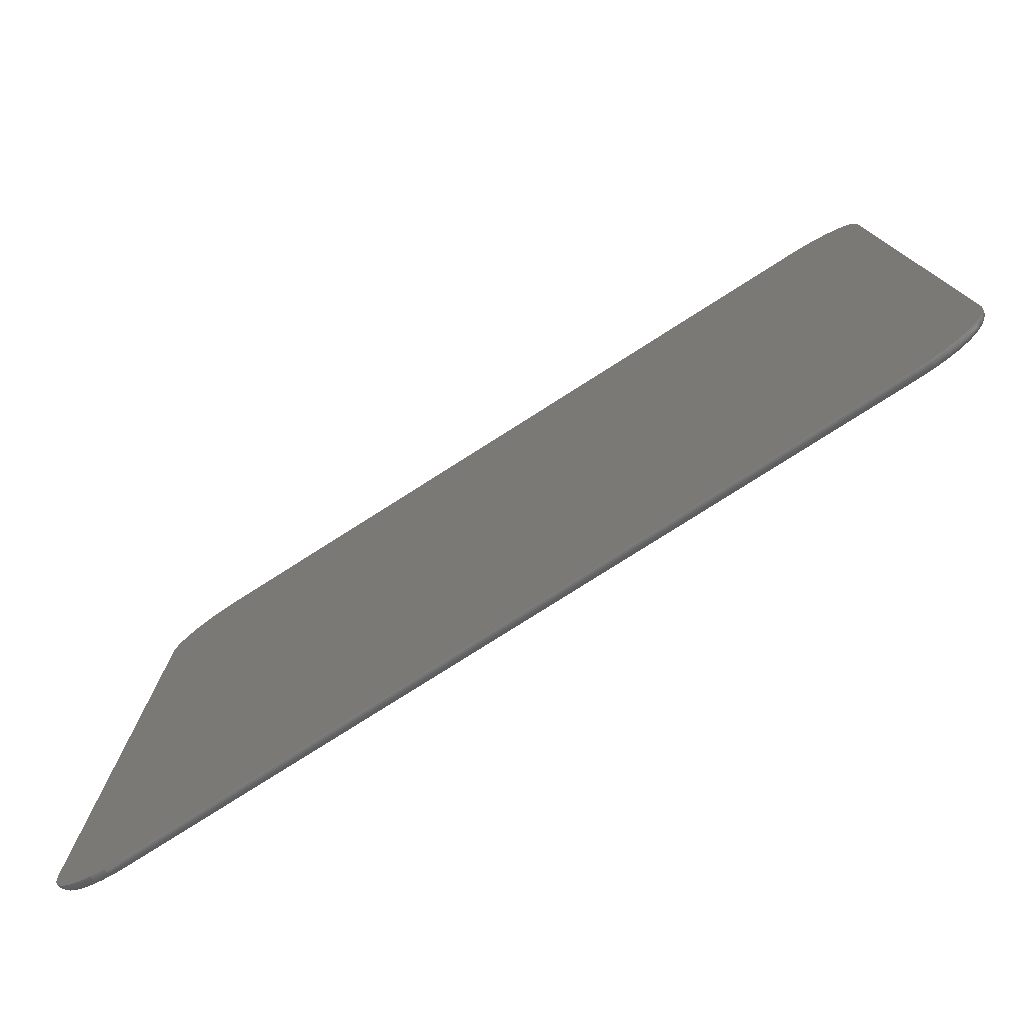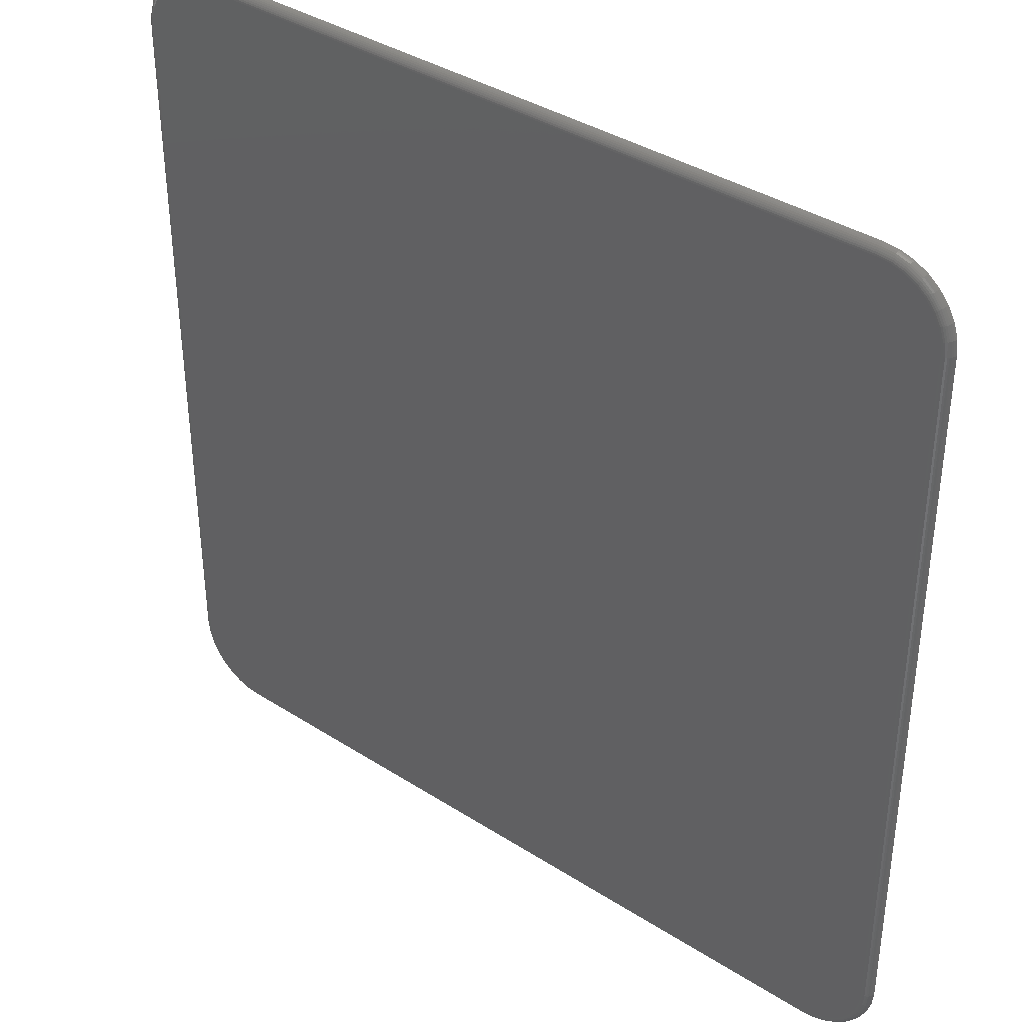
<metadata>
{"format":"stl","ext":"stl","renderer":"f3d","projection":"perspective","resolution":1024,"background":"white","views":[{"elev":-78.5,"azim":-147.6,"up":"+Z"},{"elev":37.8,"azim":39.2,"up":"+Z"}]}
</metadata>
<code>
# stl→obj: 324 verts, 644 faces
v 0.6237 -0.01562 0.7331
v -0.6453 -0.01562 0.7309
v 0.6453 -0.01562 0.7309
v -0.6237 -0.01562 0.7331
v -0.6237 -0.01562 -0.7357
v 0.6453 -0.01562 -0.7336
v -0.6453 -0.01562 -0.7336
v 0.6237 -0.01562 -0.7357
v -0.666 -0.01562 0.7246
v 0.666 -0.01562 0.7246
v 0.666 -0.01562 -0.7273
v 0.6852 -0.01562 0.7144
v -0.6852 -0.01562 0.7144
v 0.702 -0.01562 0.7006
v -0.702 -0.01562 0.7006
v 0.7157 -0.01562 0.6839
v -0.7157 -0.01562 0.6839
v 0.7259 -0.01562 0.6647
v -0.7259 -0.01562 0.6647
v 0.7322 -0.01562 0.644
v -0.7322 -0.01562 0.644
v 0.7344 -0.01562 0.6224
v -0.7344 -0.01562 0.6224
v 0.7344 -0.01562 -0.625
v -0.7344 -0.01562 -0.625
v 0.7322 -0.01562 -0.6466
v -0.7322 -0.01562 -0.6466
v 0.7259 -0.01562 -0.6674
v -0.7259 -0.01562 -0.6674
v 0.7157 -0.01562 -0.6865
v -0.7157 -0.01562 -0.6865
v 0.702 -0.01562 -0.7033
v -0.702 -0.01562 -0.7033
v 0.6852 -0.01562 -0.717
v -0.6852 -0.01562 -0.717
v -0.666 -0.01562 -0.7273
v -0.6483 -2.466e-18 -0.7489
v 0.6483 1.415e-16 -0.7489
v -0.6237 -1.461e-19 -0.7513
v 0.6237 1.385e-16 -0.7513
v 0.6483 3.075e-16 0.7463
v -0.6483 1.635e-16 0.7463
v 0.6237 3.046e-16 0.7487
v -0.6237 1.665e-16 0.7487
v -0.672 1.601e-16 0.7391
v 0.672 3.093e-16 0.7391
v 0.672 1.449e-16 -0.7417
v -0.672 -4.299e-18 -0.7417
v -0.6939 -5.428e-18 -0.73
v 0.6939 1.486e-16 -0.73
v -0.713 -5.809e-18 -0.7143
v 0.713 1.525e-16 -0.7143
v -0.7287 -5.428e-18 -0.6952
v 0.7287 1.564e-16 -0.6952
v -0.7404 -4.299e-18 -0.6733
v 0.7404 1.601e-16 -0.6733
v -0.7476 -2.466e-18 -0.6496
v 0.7476 1.635e-16 -0.6496
v -0.75 -1.461e-19 -0.625
v 0.75 1.667e-16 -0.625
v -0.75 1.386e-16 0.6224
v 0.75 3.05e-16 0.6224
v -0.7476 1.415e-16 0.647
v 0.7476 3.075e-16 0.647
v -0.7404 1.449e-16 0.6707
v 0.7404 3.093e-16 0.6707
v -0.7287 1.486e-16 0.6925
v 0.7287 3.104e-16 0.6925
v -0.713 1.525e-16 0.7117
v 0.713 3.108e-16 0.7117
v -0.6939 1.564e-16 0.7274
v 0.6939 3.104e-16 0.7274
v 0.7374 -0.01532 -0.625
v 0.7352 -0.01532 -0.6472
v 0.7404 -0.01444 -0.625
v 0.7381 -0.01444 -0.6478
v 0.7431 -0.01299 -0.625
v 0.7408 -0.01299 -0.6483
v 0.7454 -0.01105 -0.625
v 0.7431 -0.01105 -0.6488
v 0.7474 -0.008681 -0.625
v 0.745 -0.008681 -0.6491
v 0.7488 -0.005979 -0.625
v 0.7464 -0.005979 -0.6494
v 0.7497 -0.003048 -0.625
v 0.7473 -0.003048 -0.6496
v 0.6459 -0.01532 -0.7366
v 0.6237 -0.01532 -0.7387
v 0.6464 -0.01444 -0.7394
v 0.6237 -0.01444 -0.7417
v 0.647 -0.01299 -0.7421
v 0.6237 -0.01299 -0.7444
v 0.6474 -0.01105 -0.7444
v 0.6237 -0.01105 -0.7467
v 0.6478 -0.008681 -0.7463
v 0.6237 -0.008681 -0.7487
v 0.6481 -0.005979 -0.7477
v 0.6237 -0.005979 -0.7501
v 0.6483 -0.003048 -0.7486
v 0.6237 -0.003048 -0.751
v 0.6672 -0.01532 -0.7301
v 0.6683 -0.01444 -0.7328
v 0.6694 -0.01299 -0.7353
v 0.6703 -0.01105 -0.7375
v 0.671 -0.008681 -0.7393
v 0.6716 -0.005979 -0.7406
v 0.6719 -0.003048 -0.7414
v 0.6869 -0.01532 -0.7196
v 0.6885 -0.01444 -0.722
v 0.69 -0.01299 -0.7243
v 0.6913 -0.01105 -0.7262
v 0.6924 -0.008681 -0.7278
v 0.6932 -0.005979 -0.729
v 0.6937 -0.003048 -0.7298
v 0.7041 -0.01532 -0.7054
v 0.7062 -0.01444 -0.7075
v 0.7081 -0.01299 -0.7094
v 0.7098 -0.01105 -0.7111
v 0.7111 -0.008681 -0.7125
v 0.7122 -0.005979 -0.7135
v 0.7128 -0.003048 -0.7141
v 0.7183 -0.01532 -0.6882
v 0.7207 -0.01444 -0.6898
v 0.7229 -0.01299 -0.6913
v 0.7249 -0.01105 -0.6926
v 0.7265 -0.008681 -0.6937
v 0.7277 -0.005979 -0.6945
v 0.7285 -0.003048 -0.695
v 0.7288 -0.01532 -0.6685
v 0.7315 -0.01444 -0.6696
v 0.734 -0.01299 -0.6707
v 0.7362 -0.01105 -0.6716
v 0.738 -0.008681 -0.6723
v 0.7393 -0.005979 -0.6729
v 0.7401 -0.003048 -0.6732
v -0.6237 -0.003048 -0.751
v -0.6237 -0.005979 -0.7501
v -0.6237 -0.008681 -0.7487
v -0.6237 -0.01105 -0.7467
v -0.6237 -0.01299 -0.7444
v -0.6237 -0.01444 -0.7417
v -0.6237 -0.01532 -0.7387
v -0.6459 -0.01532 -0.7366
v -0.6464 -0.01444 -0.7394
v -0.647 -0.01299 -0.7421
v -0.6474 -0.01105 -0.7444
v -0.6478 -0.008681 -0.7463
v -0.6481 -0.005979 -0.7477
v -0.6483 -0.003048 -0.7486
v -0.7352 -0.01532 -0.6472
v -0.7374 -0.01532 -0.625
v -0.7381 -0.01444 -0.6478
v -0.7404 -0.01444 -0.625
v -0.7408 -0.01299 -0.6483
v -0.7431 -0.01299 -0.625
v -0.7431 -0.01105 -0.6488
v -0.7454 -0.01105 -0.625
v -0.745 -0.008681 -0.6491
v -0.7474 -0.008681 -0.625
v -0.7464 -0.005979 -0.6494
v -0.7488 -0.005979 -0.625
v -0.7473 -0.003048 -0.6496
v -0.7497 -0.003048 -0.625
v -0.7288 -0.01532 -0.6685
v -0.7315 -0.01444 -0.6696
v -0.734 -0.01299 -0.6707
v -0.7362 -0.01105 -0.6716
v -0.738 -0.008681 -0.6723
v -0.7393 -0.005979 -0.6729
v -0.7401 -0.003048 -0.6732
v -0.7183 -0.01532 -0.6882
v -0.7207 -0.01444 -0.6898
v -0.7229 -0.01299 -0.6913
v -0.7249 -0.01105 -0.6926
v -0.7265 -0.008681 -0.6937
v -0.7277 -0.005979 -0.6945
v -0.7285 -0.003048 -0.695
v -0.7041 -0.01532 -0.7054
v -0.7062 -0.01444 -0.7075
v -0.7081 -0.01299 -0.7094
v -0.7098 -0.01105 -0.7111
v -0.7111 -0.008681 -0.7125
v -0.7122 -0.005979 -0.7135
v -0.7128 -0.003048 -0.7141
v -0.6869 -0.01532 -0.7196
v -0.6885 -0.01444 -0.722
v -0.69 -0.01299 -0.7243
v -0.6913 -0.01105 -0.7262
v -0.6924 -0.008681 -0.7278
v -0.6932 -0.005979 -0.729
v -0.6937 -0.003048 -0.7298
v -0.6672 -0.01532 -0.7301
v -0.6683 -0.01444 -0.7328
v -0.6694 -0.01299 -0.7353
v -0.6703 -0.01105 -0.7375
v -0.671 -0.008681 -0.7393
v -0.6716 -0.005979 -0.7406
v -0.6719 -0.003048 -0.7414
v -0.7497 -0.003048 0.6224
v -0.7488 -0.005979 0.6224
v -0.7474 -0.008681 0.6224
v -0.7454 -0.01105 0.6224
v -0.7431 -0.01299 0.6224
v -0.7404 -0.01444 0.6224
v -0.7374 -0.01532 0.6224
v -0.7352 -0.01532 0.6446
v -0.7381 -0.01444 0.6451
v -0.7408 -0.01299 0.6457
v -0.7431 -0.01105 0.6461
v -0.745 -0.008681 0.6465
v -0.7464 -0.005979 0.6468
v -0.7473 -0.003048 0.647
v -0.6459 -0.01532 0.7339
v -0.6237 -0.01532 0.7361
v -0.6464 -0.01444 0.7368
v -0.6237 -0.01444 0.739
v -0.647 -0.01299 0.7394
v -0.6237 -0.01299 0.7417
v -0.6474 -0.01105 0.7418
v -0.6237 -0.01105 0.7441
v -0.6478 -0.008681 0.7437
v -0.6237 -0.008681 0.7461
v -0.6481 -0.005979 0.7451
v -0.6237 -0.005979 0.7475
v -0.6483 -0.003048 0.746
v -0.6237 -0.003048 0.7484
v -0.6672 -0.01532 0.7274
v -0.6683 -0.01444 0.7302
v -0.6694 -0.01299 0.7327
v -0.6703 -0.01105 0.7348
v -0.671 -0.008681 0.7366
v -0.6716 -0.005979 0.738
v -0.6719 -0.003048 0.7388
v -0.6869 -0.01532 0.7169
v -0.6885 -0.01444 0.7194
v -0.69 -0.01299 0.7216
v -0.6913 -0.01105 0.7236
v -0.6924 -0.008681 0.7252
v -0.6932 -0.005979 0.7264
v -0.6937 -0.003048 0.7271
v -0.7041 -0.01532 0.7028
v -0.7062 -0.01444 0.7049
v -0.7081 -0.01299 0.7068
v -0.7098 -0.01105 0.7085
v -0.7111 -0.008681 0.7098
v -0.7122 -0.005979 0.7108
v -0.7128 -0.003048 0.7115
v -0.7183 -0.01532 0.6856
v -0.7207 -0.01444 0.6872
v -0.7229 -0.01299 0.6887
v -0.7249 -0.01105 0.69
v -0.7265 -0.008681 0.6911
v -0.7277 -0.005979 0.6919
v -0.7285 -0.003048 0.6924
v -0.7288 -0.01532 0.6659
v -0.7315 -0.01444 0.667
v -0.734 -0.01299 0.668
v -0.7362 -0.01105 0.669
v -0.738 -0.008681 0.6697
v -0.7393 -0.005979 0.6703
v -0.7401 -0.003048 0.6706
v 0.6237 -0.003048 0.7484
v 0.6237 -0.005979 0.7475
v 0.6237 -0.008681 0.7461
v 0.6237 -0.01105 0.7441
v 0.6237 -0.01299 0.7417
v 0.6237 -0.01444 0.739
v 0.6237 -0.01532 0.7361
v 0.6459 -0.01532 0.7339
v 0.6464 -0.01444 0.7368
v 0.647 -0.01299 0.7394
v 0.6474 -0.01105 0.7418
v 0.6478 -0.008681 0.7437
v 0.6481 -0.005979 0.7451
v 0.6483 -0.003048 0.746
v 0.7352 -0.01532 0.6446
v 0.7374 -0.01532 0.6224
v 0.7381 -0.01444 0.6451
v 0.7404 -0.01444 0.6224
v 0.7408 -0.01299 0.6457
v 0.7431 -0.01299 0.6224
v 0.7431 -0.01105 0.6461
v 0.7454 -0.01105 0.6224
v 0.745 -0.008681 0.6465
v 0.7474 -0.008681 0.6224
v 0.7464 -0.005979 0.6468
v 0.7488 -0.005979 0.6224
v 0.7473 -0.003048 0.647
v 0.7497 -0.003048 0.6224
v 0.7288 -0.01532 0.6659
v 0.7315 -0.01444 0.667
v 0.734 -0.01299 0.668
v 0.7362 -0.01105 0.669
v 0.738 -0.008681 0.6697
v 0.7393 -0.005979 0.6703
v 0.7401 -0.003048 0.6706
v 0.7183 -0.01532 0.6856
v 0.7207 -0.01444 0.6872
v 0.7229 -0.01299 0.6887
v 0.7249 -0.01105 0.69
v 0.7265 -0.008681 0.6911
v 0.7277 -0.005979 0.6919
v 0.7285 -0.003048 0.6924
v 0.7041 -0.01532 0.7028
v 0.7062 -0.01444 0.7049
v 0.7081 -0.01299 0.7068
v 0.7098 -0.01105 0.7085
v 0.7111 -0.008681 0.7098
v 0.7122 -0.005979 0.7108
v 0.7128 -0.003048 0.7115
v 0.6869 -0.01532 0.7169
v 0.6885 -0.01444 0.7194
v 0.69 -0.01299 0.7216
v 0.6913 -0.01105 0.7236
v 0.6924 -0.008681 0.7252
v 0.6932 -0.005979 0.7264
v 0.6937 -0.003048 0.7271
v 0.6672 -0.01532 0.7274
v 0.6683 -0.01444 0.7302
v 0.6694 -0.01299 0.7327
v 0.6703 -0.01105 0.7348
v 0.671 -0.008681 0.7366
v 0.6716 -0.005979 0.738
v 0.6719 -0.003048 0.7388
f 1 2 3
f 1 4 2
f 5 6 7
f 5 8 6
f 3 2 9
f 3 9 10
f 11 7 6
f 10 9 12
f 12 9 13
f 12 13 14
f 14 13 15
f 14 15 16
f 16 15 17
f 16 17 18
f 18 17 19
f 18 19 20
f 20 19 21
f 20 21 22
f 22 21 23
f 22 23 24
f 24 23 25
f 24 25 26
f 26 25 27
f 26 27 28
f 28 27 29
f 28 29 30
f 30 29 31
f 30 31 32
f 32 31 33
f 32 33 34
f 34 33 35
f 34 35 11
f 11 35 36
f 11 36 7
f 37 38 39
f 38 40 39
f 41 42 43
f 42 44 43
f 45 42 41
f 46 45 41
f 38 37 47
f 37 48 47
f 47 48 49
f 47 49 50
f 50 49 51
f 50 51 52
f 52 51 53
f 52 53 54
f 54 53 55
f 54 55 56
f 56 55 57
f 56 57 58
f 58 57 59
f 58 59 60
f 60 59 61
f 60 61 62
f 62 61 63
f 62 63 64
f 64 63 65
f 64 65 66
f 66 65 67
f 66 67 68
f 68 67 69
f 68 69 70
f 70 69 71
f 70 71 72
f 72 71 45
f 72 45 46
f 24 26 73
f 73 26 74
f 73 74 75
f 75 74 76
f 75 76 77
f 77 76 78
f 77 78 79
f 79 78 80
f 79 80 81
f 81 80 82
f 81 82 83
f 83 82 84
f 83 84 85
f 85 84 86
f 85 86 60
f 60 86 58
f 6 8 87
f 87 8 88
f 87 88 89
f 89 88 90
f 89 90 91
f 91 90 92
f 91 92 93
f 93 92 94
f 93 94 95
f 95 94 96
f 95 96 97
f 97 96 98
f 97 98 99
f 99 98 100
f 99 100 38
f 38 100 40
f 11 6 101
f 101 6 87
f 101 87 102
f 102 87 89
f 102 89 103
f 103 89 91
f 103 91 104
f 104 91 93
f 104 93 105
f 105 93 95
f 105 95 106
f 106 95 97
f 106 97 107
f 107 97 99
f 107 99 47
f 47 99 38
f 34 11 108
f 108 11 101
f 108 101 109
f 109 101 102
f 109 102 110
f 110 102 103
f 110 103 111
f 111 103 104
f 111 104 112
f 112 104 105
f 112 105 113
f 113 105 106
f 113 106 114
f 114 106 107
f 114 107 50
f 50 107 47
f 32 34 115
f 115 34 108
f 115 108 116
f 116 108 109
f 116 109 117
f 117 109 110
f 117 110 118
f 118 110 111
f 118 111 119
f 119 111 112
f 119 112 120
f 120 112 113
f 120 113 121
f 121 113 114
f 121 114 52
f 52 114 50
f 30 32 122
f 122 32 115
f 122 115 123
f 123 115 116
f 123 116 124
f 124 116 117
f 124 117 125
f 125 117 118
f 125 118 126
f 126 118 119
f 126 119 127
f 127 119 120
f 127 120 128
f 128 120 121
f 128 121 54
f 54 121 52
f 28 30 129
f 129 30 122
f 129 122 130
f 130 122 123
f 130 123 131
f 131 123 124
f 131 124 132
f 132 124 125
f 132 125 133
f 133 125 126
f 133 126 134
f 134 126 127
f 134 127 135
f 135 127 128
f 135 128 56
f 56 128 54
f 26 28 74
f 74 28 129
f 74 129 76
f 76 129 130
f 76 130 78
f 78 130 131
f 78 131 80
f 80 131 132
f 80 132 82
f 82 132 133
f 82 133 84
f 84 133 134
f 84 134 86
f 86 134 135
f 86 135 58
f 58 135 56
f 39 40 136
f 136 40 100
f 136 100 137
f 137 100 98
f 137 98 138
f 138 98 96
f 138 96 139
f 139 96 94
f 139 94 140
f 140 94 92
f 140 92 141
f 141 92 90
f 141 90 142
f 142 90 88
f 142 88 5
f 5 88 8
f 5 7 142
f 142 7 143
f 142 143 141
f 141 143 144
f 141 144 140
f 140 144 145
f 140 145 139
f 139 145 146
f 139 146 138
f 138 146 147
f 138 147 137
f 137 147 148
f 137 148 136
f 136 148 149
f 136 149 39
f 39 149 37
f 27 25 150
f 150 25 151
f 150 151 152
f 152 151 153
f 152 153 154
f 154 153 155
f 154 155 156
f 156 155 157
f 156 157 158
f 158 157 159
f 158 159 160
f 160 159 161
f 160 161 162
f 162 161 163
f 162 163 57
f 57 163 59
f 29 27 164
f 164 27 150
f 164 150 165
f 165 150 152
f 165 152 166
f 166 152 154
f 166 154 167
f 167 154 156
f 167 156 168
f 168 156 158
f 168 158 169
f 169 158 160
f 169 160 170
f 170 160 162
f 170 162 55
f 55 162 57
f 31 29 171
f 171 29 164
f 171 164 172
f 172 164 165
f 172 165 173
f 173 165 166
f 173 166 174
f 174 166 167
f 174 167 175
f 175 167 168
f 175 168 176
f 176 168 169
f 176 169 177
f 177 169 170
f 177 170 53
f 53 170 55
f 33 31 178
f 178 31 171
f 178 171 179
f 179 171 172
f 179 172 180
f 180 172 173
f 180 173 181
f 181 173 174
f 181 174 182
f 182 174 175
f 182 175 183
f 183 175 176
f 183 176 184
f 184 176 177
f 184 177 51
f 51 177 53
f 35 33 185
f 185 33 178
f 185 178 186
f 186 178 179
f 186 179 187
f 187 179 180
f 187 180 188
f 188 180 181
f 188 181 189
f 189 181 182
f 189 182 190
f 190 182 183
f 190 183 191
f 191 183 184
f 191 184 49
f 49 184 51
f 36 35 192
f 192 35 185
f 192 185 193
f 193 185 186
f 193 186 194
f 194 186 187
f 194 187 195
f 195 187 188
f 195 188 196
f 196 188 189
f 196 189 197
f 197 189 190
f 197 190 198
f 198 190 191
f 198 191 48
f 48 191 49
f 7 36 143
f 143 36 192
f 143 192 144
f 144 192 193
f 144 193 145
f 145 193 194
f 145 194 146
f 146 194 195
f 146 195 147
f 147 195 196
f 147 196 148
f 148 196 197
f 148 197 149
f 149 197 198
f 149 198 37
f 37 198 48
f 61 59 199
f 199 59 163
f 199 163 200
f 200 163 161
f 200 161 201
f 201 161 159
f 201 159 202
f 202 159 157
f 202 157 203
f 203 157 155
f 203 155 204
f 204 155 153
f 204 153 205
f 205 153 151
f 205 151 23
f 23 151 25
f 23 21 205
f 205 21 206
f 205 206 204
f 204 206 207
f 204 207 203
f 203 207 208
f 203 208 202
f 202 208 209
f 202 209 201
f 201 209 210
f 201 210 200
f 200 210 211
f 200 211 199
f 199 211 212
f 199 212 61
f 61 212 63
f 2 4 213
f 213 4 214
f 213 214 215
f 215 214 216
f 215 216 217
f 217 216 218
f 217 218 219
f 219 218 220
f 219 220 221
f 221 220 222
f 221 222 223
f 223 222 224
f 223 224 225
f 225 224 226
f 225 226 42
f 42 226 44
f 9 2 227
f 227 2 213
f 227 213 228
f 228 213 215
f 228 215 229
f 229 215 217
f 229 217 230
f 230 217 219
f 230 219 231
f 231 219 221
f 231 221 232
f 232 221 223
f 232 223 233
f 233 223 225
f 233 225 45
f 45 225 42
f 13 9 234
f 234 9 227
f 234 227 235
f 235 227 228
f 235 228 236
f 236 228 229
f 236 229 237
f 237 229 230
f 237 230 238
f 238 230 231
f 238 231 239
f 239 231 232
f 239 232 240
f 240 232 233
f 240 233 71
f 71 233 45
f 15 13 241
f 241 13 234
f 241 234 242
f 242 234 235
f 242 235 243
f 243 235 236
f 243 236 244
f 244 236 237
f 244 237 245
f 245 237 238
f 245 238 246
f 246 238 239
f 246 239 247
f 247 239 240
f 247 240 69
f 69 240 71
f 17 15 248
f 248 15 241
f 248 241 249
f 249 241 242
f 249 242 250
f 250 242 243
f 250 243 251
f 251 243 244
f 251 244 252
f 252 244 245
f 252 245 253
f 253 245 246
f 253 246 254
f 254 246 247
f 254 247 67
f 67 247 69
f 19 17 255
f 255 17 248
f 255 248 256
f 256 248 249
f 256 249 257
f 257 249 250
f 257 250 258
f 258 250 251
f 258 251 259
f 259 251 252
f 259 252 260
f 260 252 253
f 260 253 261
f 261 253 254
f 261 254 65
f 65 254 67
f 21 19 206
f 206 19 255
f 206 255 207
f 207 255 256
f 207 256 208
f 208 256 257
f 208 257 209
f 209 257 258
f 209 258 210
f 210 258 259
f 210 259 211
f 211 259 260
f 211 260 212
f 212 260 261
f 212 261 63
f 63 261 65
f 43 44 262
f 262 44 226
f 262 226 263
f 263 226 224
f 263 224 264
f 264 224 222
f 264 222 265
f 265 222 220
f 265 220 266
f 266 220 218
f 266 218 267
f 267 218 216
f 267 216 268
f 268 216 214
f 268 214 1
f 1 214 4
f 1 3 268
f 268 3 269
f 268 269 267
f 267 269 270
f 267 270 266
f 266 270 271
f 266 271 265
f 265 271 272
f 265 272 264
f 264 272 273
f 264 273 263
f 263 273 274
f 263 274 262
f 262 274 275
f 262 275 43
f 43 275 41
f 20 22 276
f 276 22 277
f 276 277 278
f 278 277 279
f 278 279 280
f 280 279 281
f 280 281 282
f 282 281 283
f 282 283 284
f 284 283 285
f 284 285 286
f 286 285 287
f 286 287 288
f 288 287 289
f 288 289 64
f 64 289 62
f 18 20 290
f 290 20 276
f 290 276 291
f 291 276 278
f 291 278 292
f 292 278 280
f 292 280 293
f 293 280 282
f 293 282 294
f 294 282 284
f 294 284 295
f 295 284 286
f 295 286 296
f 296 286 288
f 296 288 66
f 66 288 64
f 16 18 297
f 297 18 290
f 297 290 298
f 298 290 291
f 298 291 299
f 299 291 292
f 299 292 300
f 300 292 293
f 300 293 301
f 301 293 294
f 301 294 302
f 302 294 295
f 302 295 303
f 303 295 296
f 303 296 68
f 68 296 66
f 14 16 304
f 304 16 297
f 304 297 305
f 305 297 298
f 305 298 306
f 306 298 299
f 306 299 307
f 307 299 300
f 307 300 308
f 308 300 301
f 308 301 309
f 309 301 302
f 309 302 310
f 310 302 303
f 310 303 70
f 70 303 68
f 12 14 311
f 311 14 304
f 311 304 312
f 312 304 305
f 312 305 313
f 313 305 306
f 313 306 314
f 314 306 307
f 314 307 315
f 315 307 308
f 315 308 316
f 316 308 309
f 316 309 317
f 317 309 310
f 317 310 72
f 72 310 70
f 10 12 318
f 318 12 311
f 318 311 319
f 319 311 312
f 319 312 320
f 320 312 313
f 320 313 321
f 321 313 314
f 321 314 322
f 322 314 315
f 322 315 323
f 323 315 316
f 323 316 324
f 324 316 317
f 324 317 46
f 46 317 72
f 3 10 269
f 269 10 318
f 269 318 270
f 270 318 319
f 270 319 271
f 271 319 320
f 271 320 272
f 272 320 321
f 272 321 273
f 273 321 322
f 273 322 274
f 274 322 323
f 274 323 275
f 275 323 324
f 275 324 41
f 41 324 46
f 60 62 85
f 85 62 289
f 85 289 83
f 83 289 287
f 83 287 81
f 81 287 285
f 81 285 79
f 79 285 283
f 79 283 77
f 77 283 281
f 77 281 75
f 75 281 279
f 75 279 73
f 73 279 277
f 73 277 24
f 24 277 22

</code>
